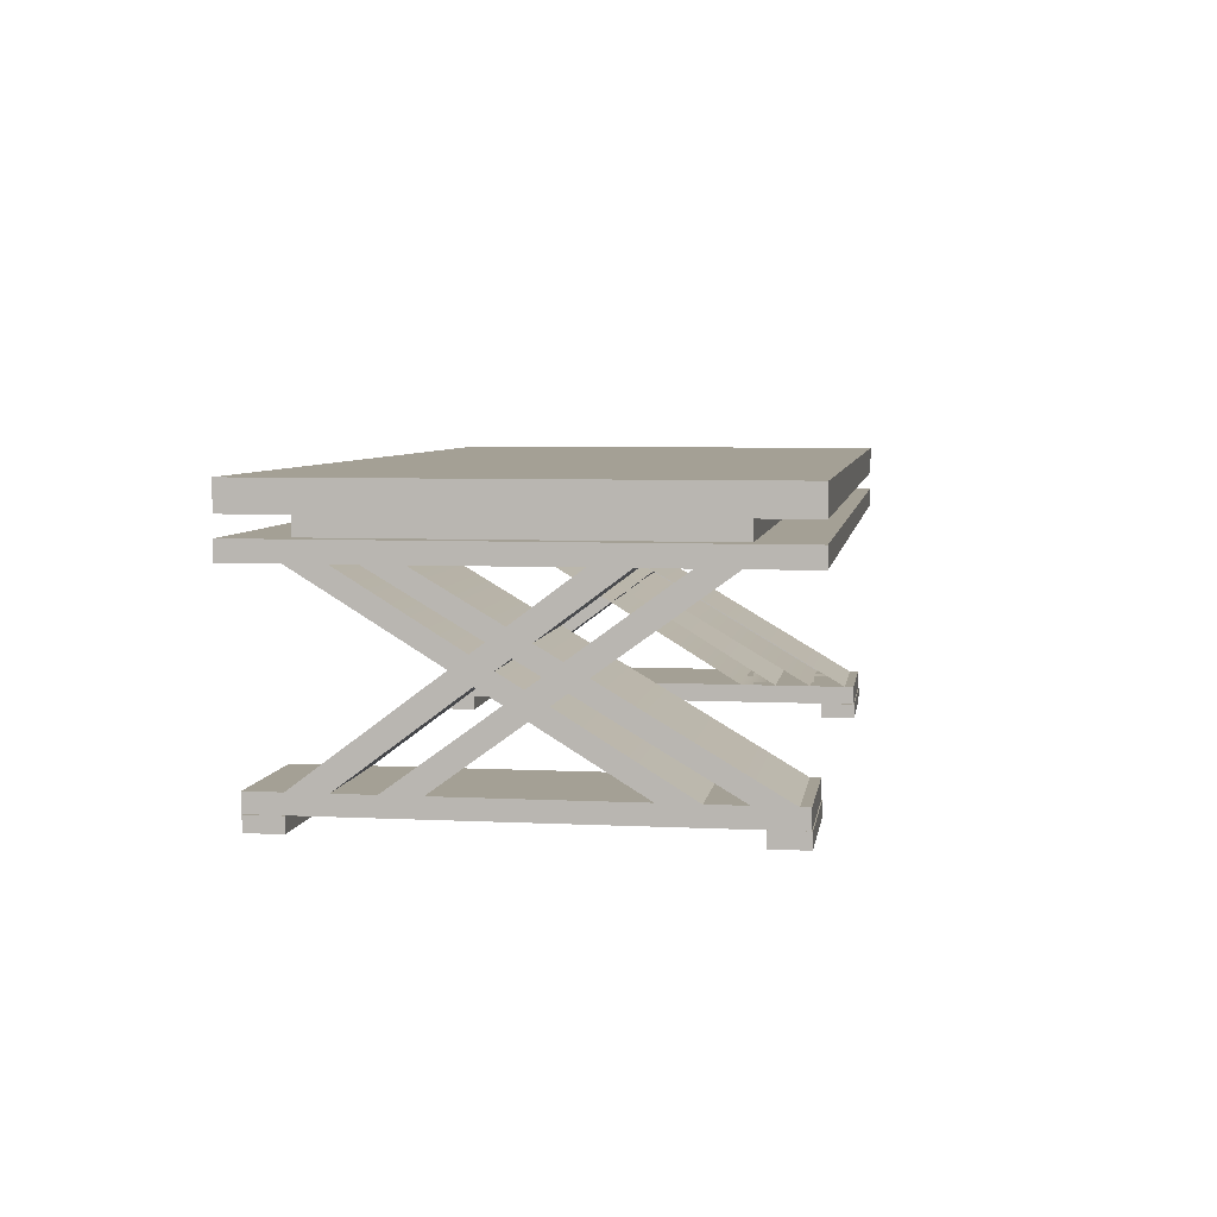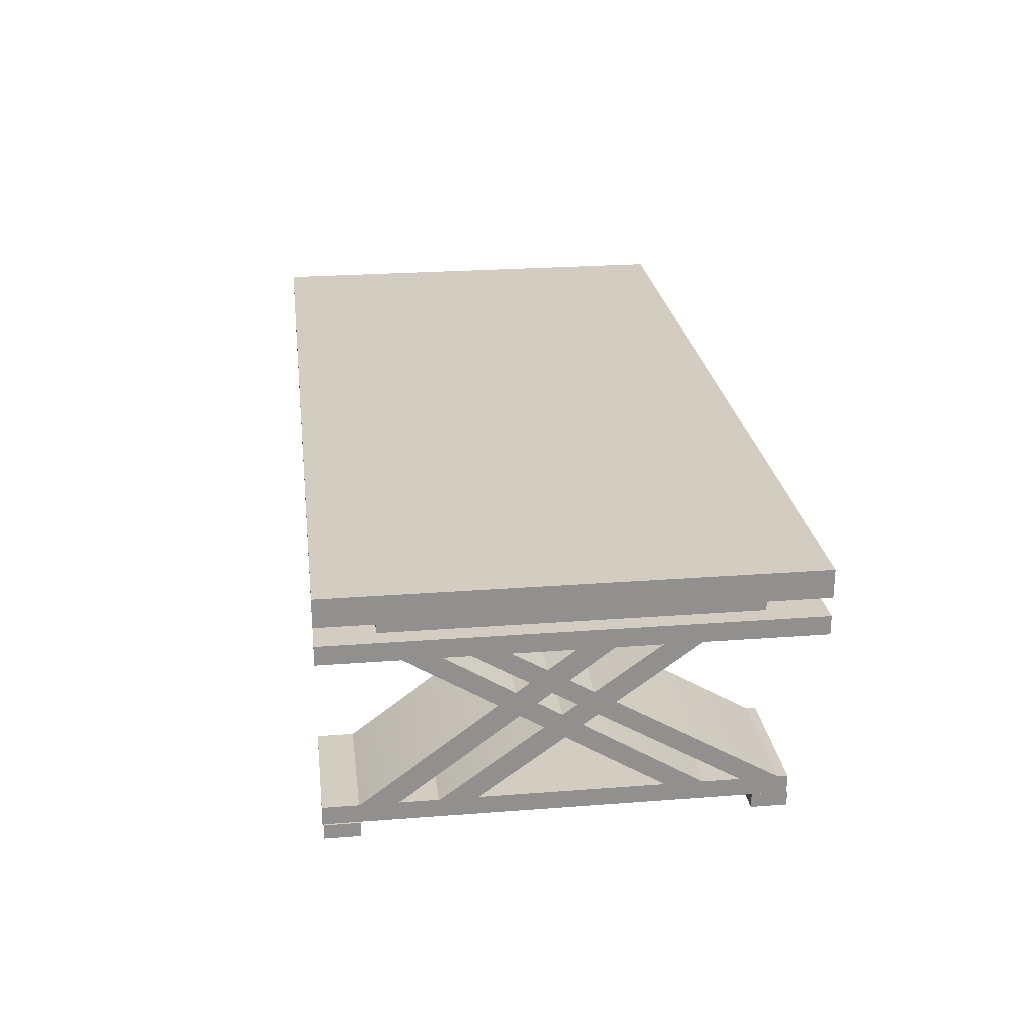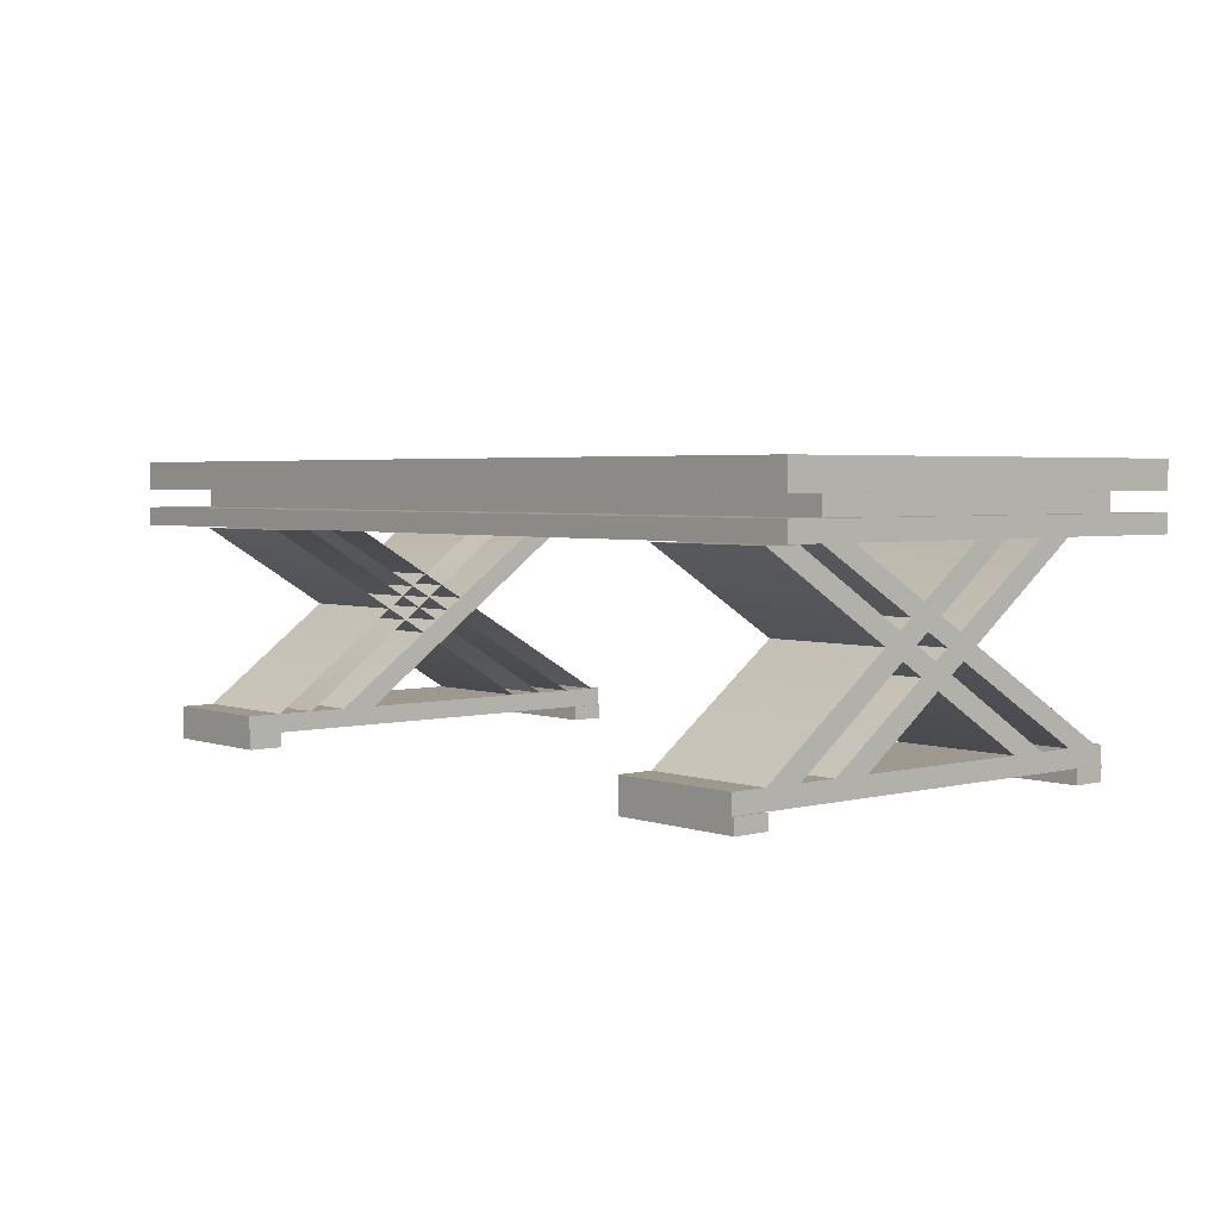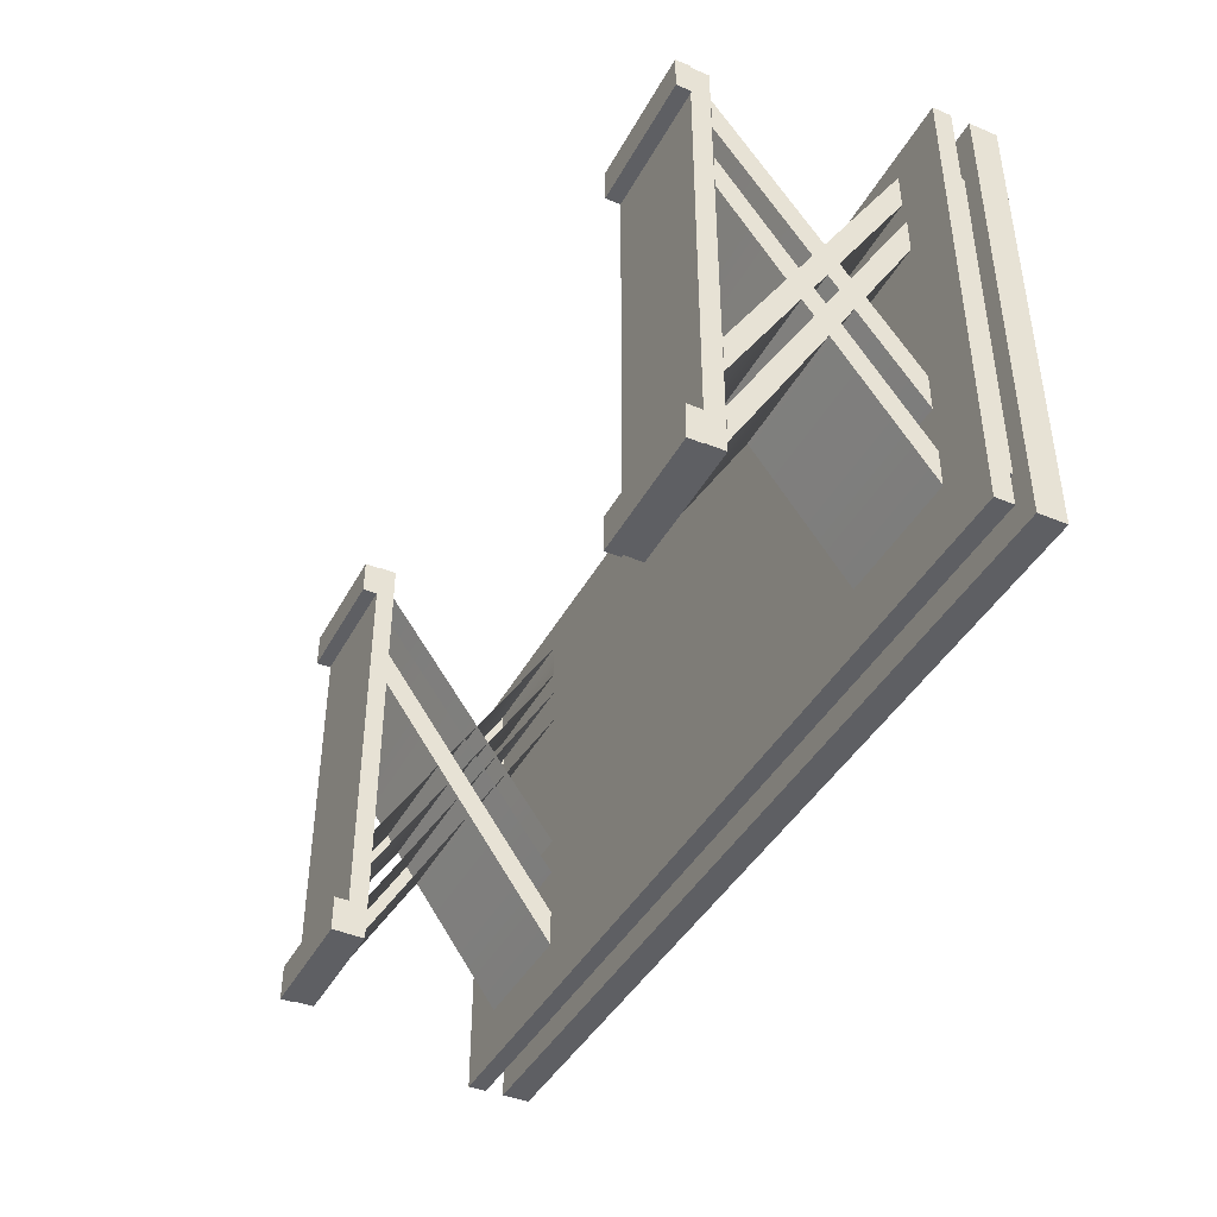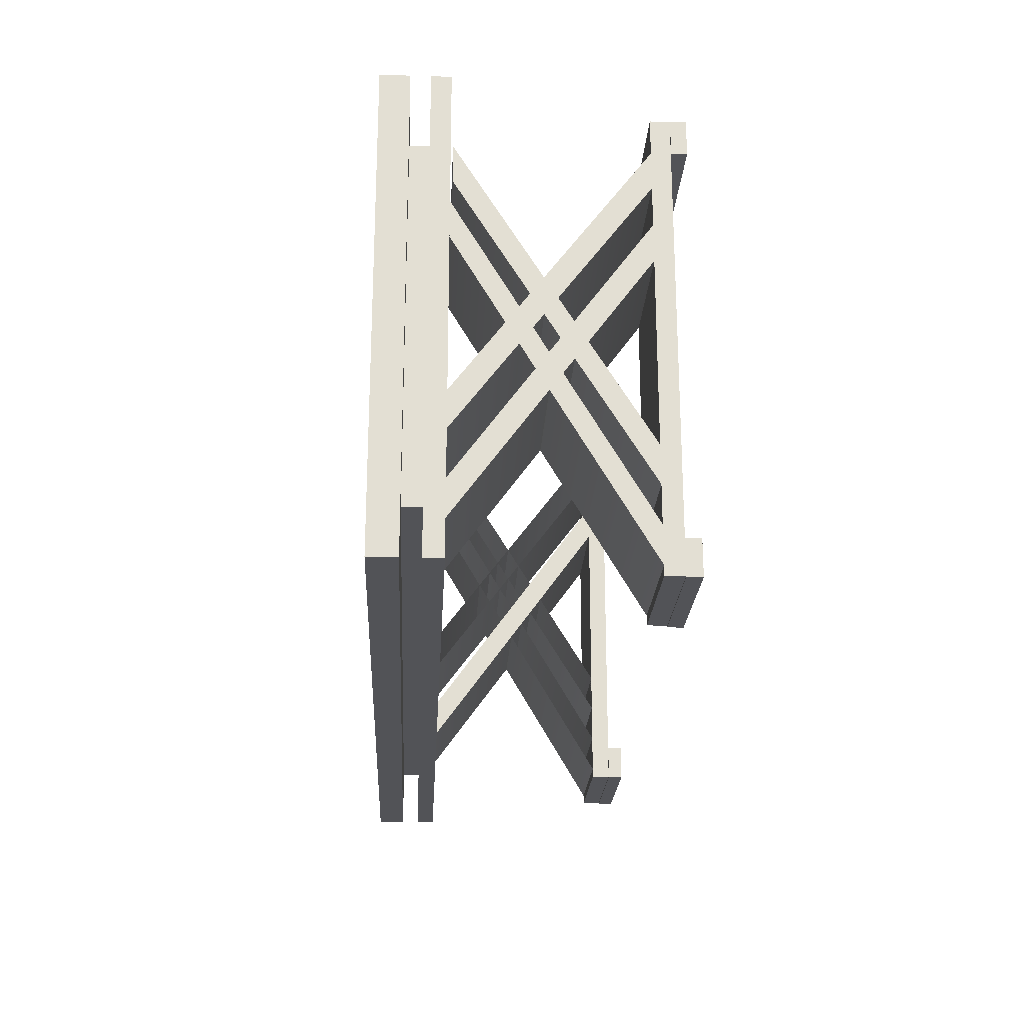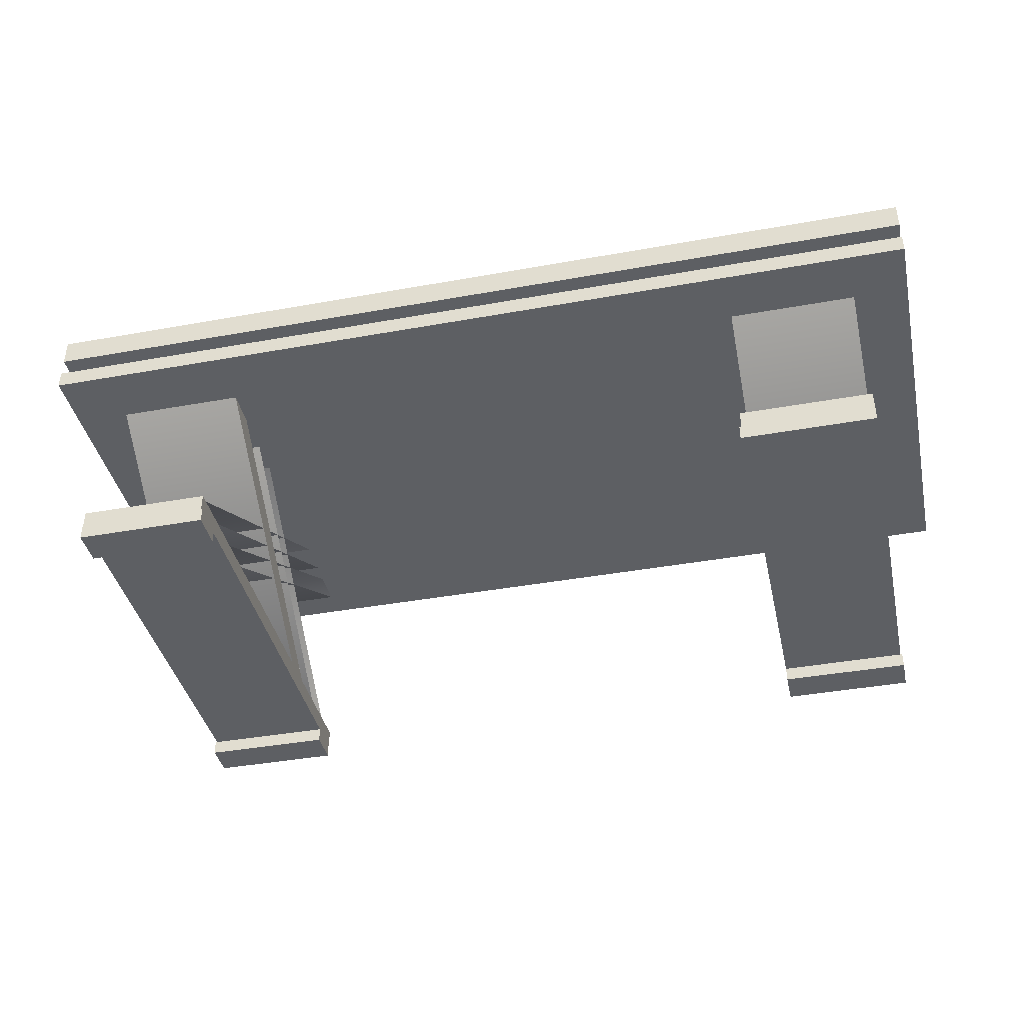
<metadata>
{"format":"obj","ext":"obj","renderer":"f3d","projection":"perspective","resolution":1024,"background":"white","views":[{"elev":5.7,"azim":98.7,"up":"+Y"},{"elev":24.7,"azim":82.9,"up":"+Y"},{"elev":3.4,"azim":49.2,"up":"+Y"},{"elev":-41.7,"azim":63.5,"up":"+Z"},{"elev":-22.3,"azim":-92.8,"up":"+Z"},{"elev":-40.3,"azim":-167.5,"up":"+Y"}]}
</metadata>
<code>
o Table.obj
g default
v -478.9 139.5 205.9
v 255.3 139.5 205.9
v 255.3 139.5 -161.2
v -478.9 139.5 -161.2
v -478.9 154.2 205.9
v 255.3 154.2 205.9
v 255.3 154.2 -161.2
v -478.9 154.2 -161.2
v -456.9 154.2 161.9
v -456.9 154.2 -117.1
v 240.6 154.2 -117.1
v 240.6 154.2 161.9
v -456.9 168.9 161.9
v -456.9 168.9 -117.1
v 240.6 168.9 -117.1
v 240.6 168.9 161.9
v -478.9 168.9 205.9
v -478.9 168.9 -161.2
v 255.3 168.9 -161.2
v 255.3 168.9 205.9
v -478.9 190.9 205.9
v -478.9 190.9 -161.2
v 255.3 190.9 -161.2
v 255.3 190.9 205.9
v -434.9 -7.317 114.9
v -332.1 -7.317 114.9
v -332.1 -7.317 85.53
v -434.9 -7.317 85.53
v -434.9 140.3 -87.74
v -332.1 140.3 -87.74
v -332.1 140.3 -117.1
v -434.9 140.3 -117.1
v -434.9 -7.317 114.9
v -332.1 -7.317 114.9
v -332.1 -7.317 85.53
v -434.9 -7.317 85.53
v -434.9 140.3 -87.74
v -332.1 140.3 -87.74
v -332.1 140.3 -117.1
v -434.9 140.3 -117.1
v -434.9 -7.317 114.9
v -332.1 -7.317 114.9
v -332.1 -7.317 85.53
v -434.9 -7.317 85.53
v -434.9 140.3 -87.74
v -332.1 140.3 -87.74
v -332.1 140.3 -117.1
v -434.9 140.3 -117.1
v -434.9 -7.317 -58.37
v -332.1 -7.317 -58.37
v -332.1 -7.317 -87.74
v -434.9 -7.317 -87.74
v -434.9 137.3 176.6
v -332.1 137.3 176.6
v -332.1 137.3 147.2
v -434.9 137.3 147.2
v -434.9 -7.317 -58.37
v -332.1 -7.317 -58.37
v -332.1 -7.317 -87.74
v -434.9 -7.317 -87.74
v -434.9 137.3 176.6
v -332.1 137.3 176.6
v -332.1 137.3 147.2
v -434.9 137.3 147.2
v -434.9 -7.317 -58.37
v -332.1 -7.317 -58.37
v -332.1 -7.317 -87.74
v -434.9 -7.317 -87.74
v -434.9 137.3 176.6
v -332.1 137.3 176.6
v -332.1 137.3 147.2
v -434.9 137.3 147.2
v -434.9 -7.317 175.1
v -332.1 -7.317 175.1
v -332.1 -7.317 145.7
v -434.9 -7.317 145.7
v -434.9 140.3 -21.67
v -332.1 140.3 -21.67
v -332.1 140.3 -51.03
v -434.9 140.3 -51.03
v -434.9 -7.317 175.1
v -332.1 -7.317 175.1
v -332.1 -7.317 145.7
v -434.9 -7.317 145.7
v -434.9 140.3 -21.67
v -332.1 140.3 -21.67
v -332.1 140.3 -51.03
v -434.9 140.3 -51.03
v -434.9 -7.317 175.1
v -332.1 -7.317 175.1
v -332.1 -7.317 145.7
v -434.9 -7.317 145.7
v -434.9 140.3 -21.67
v -332.1 140.3 -21.67
v -332.1 140.3 -51.03
v -434.9 140.3 -51.03
v -434.9 -7.317 -117.1
v -332.1 -7.317 -117.1
v -332.1 -7.317 -146.5
v -434.9 -7.317 -146.5
v -434.9 140.3 132.5
v -332.1 140.3 132.5
v -332.1 140.3 103.1
v -434.9 140.3 103.1
v -434.9 -7.317 -117.1
v -332.1 -7.317 -117.1
v -332.1 -7.317 -146.5
v -434.9 -7.317 -146.5
v -434.9 140.3 132.5
v -332.1 140.3 132.5
v -332.1 140.3 103.1
v -434.9 140.3 103.1
v -434.9 -7.317 -117.1
v -332.1 -7.317 -117.1
v -332.1 -7.317 -146.5
v -434.9 -7.317 -146.5
v -434.9 140.3 132.5
v -332.1 140.3 132.5
v -332.1 140.3 103.1
v -434.9 140.3 103.1
v -434.3 -22 203
v -434.3 -22 -153.8
v -434.3 -7.317 -153.8
v -434.3 -7.317 203
v -332.1 -22 203
v -332.1 -22 -153.8
v -332.1 -7.317 -153.8
v -332.1 -7.317 203
v -435.8 -33.75 202.3
v -435.8 -33.75 174.4
v -435.8 -22 174.4
v -435.8 -22 202.3
v -332.1 -33.75 202.3
v -332.1 -33.75 174.4
v -332.1 -22 174.4
v -332.1 -22 202.3
v -434.4 -33.75 -126.7
v -434.4 -33.75 -154.6
v -434.4 -22 -154.6
v -434.4 -22 -126.7
v -330.6 -33.75 -126.7
v -330.6 -33.75 -154.6
v -330.6 -22 -154.6
v -330.6 -22 -126.7
v 211.2 -7.317 117.8
v 108.4 -7.317 117.8
v 108.4 -7.317 88.46
v 211.2 -7.317 88.46
v 211.2 140.3 -84.81
v 108.4 140.3 -84.81
v 108.4 140.3 -114.2
v 211.2 140.3 -114.2
v 211.2 -7.317 -55.44
v 108.4 -7.317 -55.44
v 108.4 -7.317 -84.81
v 211.2 -7.317 -84.81
v 211.2 137.3 179.5
v 108.4 137.3 179.5
v 108.4 137.3 150.1
v 211.2 137.3 150.1
v 211.2 -7.317 178
v 108.4 -7.317 178
v 108.4 -7.317 148.7
v 211.2 -7.317 148.7
v 211.2 140.3 -18.73
v 108.4 140.3 -18.73
v 108.4 140.3 -48.1
v 211.2 140.3 -48.1
v 211.2 -7.317 -114.2
v 108.4 -7.317 -114.2
v 108.4 -7.317 -143.5
v 211.2 -7.317 -143.5
v 211.2 140.3 135.4
v 108.4 140.3 135.4
v 108.4 140.3 106.1
v 211.2 140.3 106.1
v 210.7 -22 205.9
v 210.7 -22 -150.9
v 210.7 -7.317 -150.9
v 210.7 -7.317 205.9
v 108.4 -22 205.9
v 108.4 -22 -150.9
v 108.4 -7.317 -150.9
v 108.4 -7.317 205.9
v 212.2 -33.75 205.2
v 212.2 -33.75 177.3
v 212.2 -22 177.3
v 212.2 -22 205.2
v 108.4 -33.75 205.2
v 108.4 -33.75 177.3
v 108.4 -22 177.3
v 108.4 -22 205.2
v 210.7 -33.75 -123.7
v 210.7 -33.75 -151.6
v 210.7 -22 -151.6
v 210.7 -22 -123.7
v 107 -33.75 -123.7
v 107 -33.75 -151.6
v 107 -22 -151.6
v 107 -22 -123.7
g Table_Top
f 4 3 2 1
f 2 6 5 1
f 3 7 6 2
f 8 7 3 4
f 5 8 4 1
f 24 23 22 21
f 12 9 5 6
f 9 10 8 5
f 7 8 10 11
f 7 11 12 6
f 16 13 9 12
f 13 14 10 9
f 10 14 15 11
f 11 15 16 12
f 17 13 16 20
f 18 14 13 17
f 14 18 19 15
f 16 15 19 20
f 24 21 17 20
f 21 22 18 17
f 18 22 23 19
f 19 23 24 20
g Table_legs
f 28 27 26 25
f 26 30 29 25
f 27 31 30 26
f 32 31 27 28
f 29 32 28 25
f 30 31 32 29
f 36 35 34 33
f 34 38 37 33
f 35 39 38 34
f 40 39 35 36
f 37 40 36 33
f 38 39 40 37
f 44 43 42 41
f 42 46 45 41
f 43 47 46 42
f 48 47 43 44
f 45 48 44 41
f 46 47 48 45
f 52 51 50 49
f 50 54 53 49
f 56 55 51 52
f 53 56 52 49
f 54 55 56 53
f 60 59 58 57
f 58 62 61 57
f 64 63 59 60
f 61 64 60 57
f 62 63 64 61
f 68 67 66 65
f 66 70 69 65
f 72 71 67 68
f 69 72 68 65
f 70 71 72 69
f 76 75 74 73
f 74 78 77 73
f 80 79 75 76
f 77 80 76 73
f 78 79 80 77
f 84 83 82 81
f 82 86 85 81
f 88 87 83 84
f 85 88 84 81
f 86 87 88 85
f 92 91 90 89
f 90 94 93 89
f 96 95 91 92
f 93 96 92 89
f 94 95 96 93
f 100 99 98 97
f 98 102 101 97
f 104 103 99 100
f 101 104 100 97
f 102 103 104 101
f 108 107 106 105
f 106 110 109 105
f 112 111 107 108
f 109 112 108 105
f 110 111 112 109
f 116 115 114 113
f 114 118 117 113
f 120 119 115 116
f 117 120 116 113
f 118 119 120 117
g Default
f 124 123 122 121
g Table_feet
f 122 126 125 121
f 123 127 126 122
g Default
f 128 127 123 124
g Table_feet
f 125 128 124 121
f 126 127 128 125
g Default
f 132 131 130 129
f 130 134 133 129
g Table_feet
f 131 135 134 130
f 136 135 131 132
f 133 136 132 129
f 134 135 136 133
g Default
f 140 139 138 137
f 138 142 141 137
g Table_feet
f 139 143 142 138
f 144 143 139 140
f 141 144 140 137
f 142 143 144 141
g Table_legs
f 145 146 147 148
f 145 149 150 146
f 146 150 151 147
f 148 147 151 152
f 145 148 152 149
f 149 152 151 150
f 145 146 147 148
f 145 149 150 146
f 146 150 151 147
f 148 147 151 152
f 145 148 152 149
f 149 152 151 150
f 145 146 147 148
f 145 149 150 146
f 146 150 151 147
f 148 147 151 152
f 145 148 152 149
f 149 152 151 150
f 153 154 155 156
f 153 157 158 154
f 156 155 159 160
f 153 156 160 157
f 157 160 159 158
f 153 154 155 156
f 153 157 158 154
f 156 155 159 160
f 153 156 160 157
f 157 160 159 158
f 153 154 155 156
f 153 157 158 154
f 156 155 159 160
f 153 156 160 157
f 157 160 159 158
f 161 162 163 164
f 161 165 166 162
f 164 163 167 168
f 161 164 168 165
f 165 168 167 166
f 161 162 163 164
f 161 165 166 162
f 164 163 167 168
f 161 164 168 165
f 165 168 167 166
f 161 162 163 164
f 161 165 166 162
f 164 163 167 168
f 161 164 168 165
f 165 168 167 166
f 169 170 171 172
f 169 173 174 170
f 172 171 175 176
f 169 172 176 173
f 173 176 175 174
f 169 170 171 172
f 169 173 174 170
f 172 171 175 176
f 169 172 176 173
f 173 176 175 174
f 169 170 171 172
f 169 173 174 170
f 172 171 175 176
f 169 172 176 173
f 173 176 175 174
g Table_feet
f 177 178 179 180
f 177 181 182 178
f 178 182 183 179
g Default
f 180 179 183 184
g Table_feet
f 177 180 184 181
f 181 184 183 182
f 185 186 187 188
g Default
f 185 189 190 186
g Table_feet
f 186 190 191 187
f 188 187 191 192
f 185 188 192 189
f 189 192 191 190
f 193 194 195 196
g Default
f 193 197 198 194
g Table_feet
f 194 198 199 195
f 196 195 199 200
f 193 196 200 197
f 197 200 199 198

</code>
